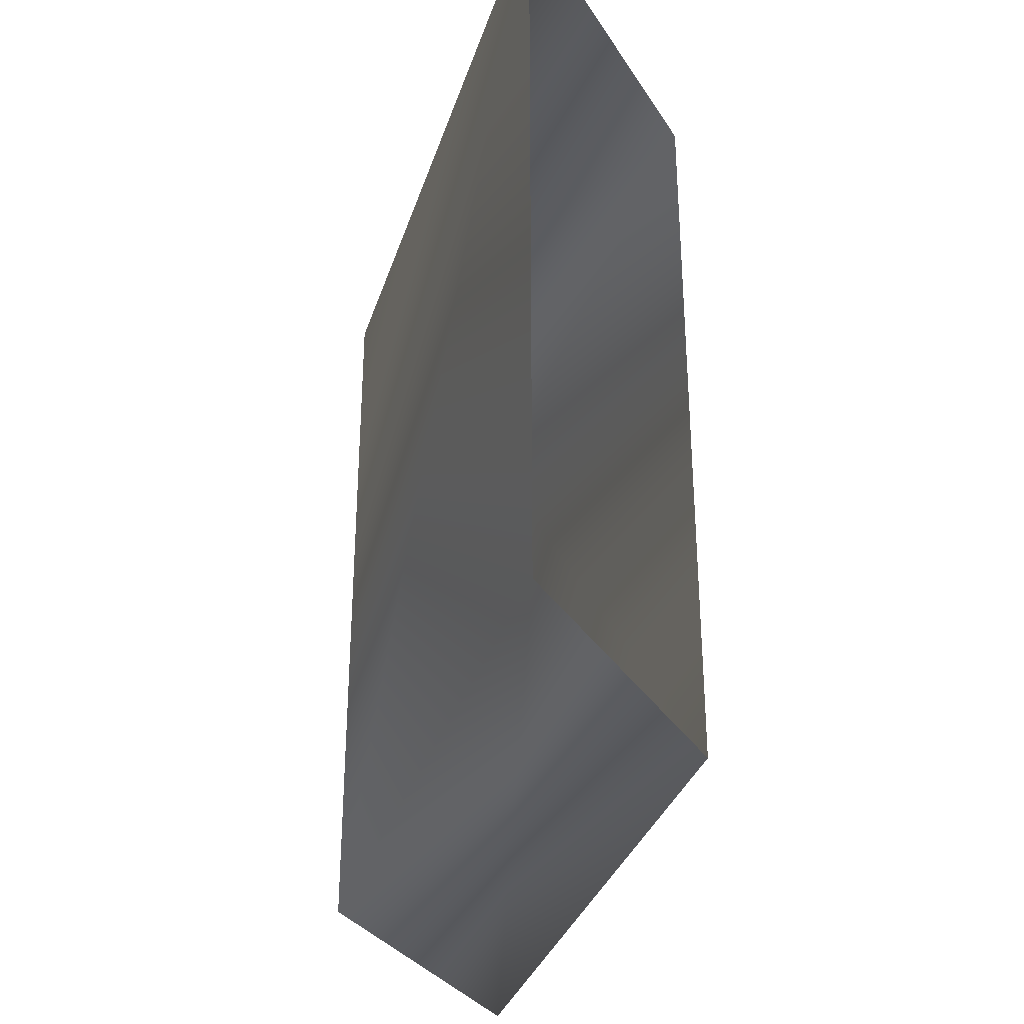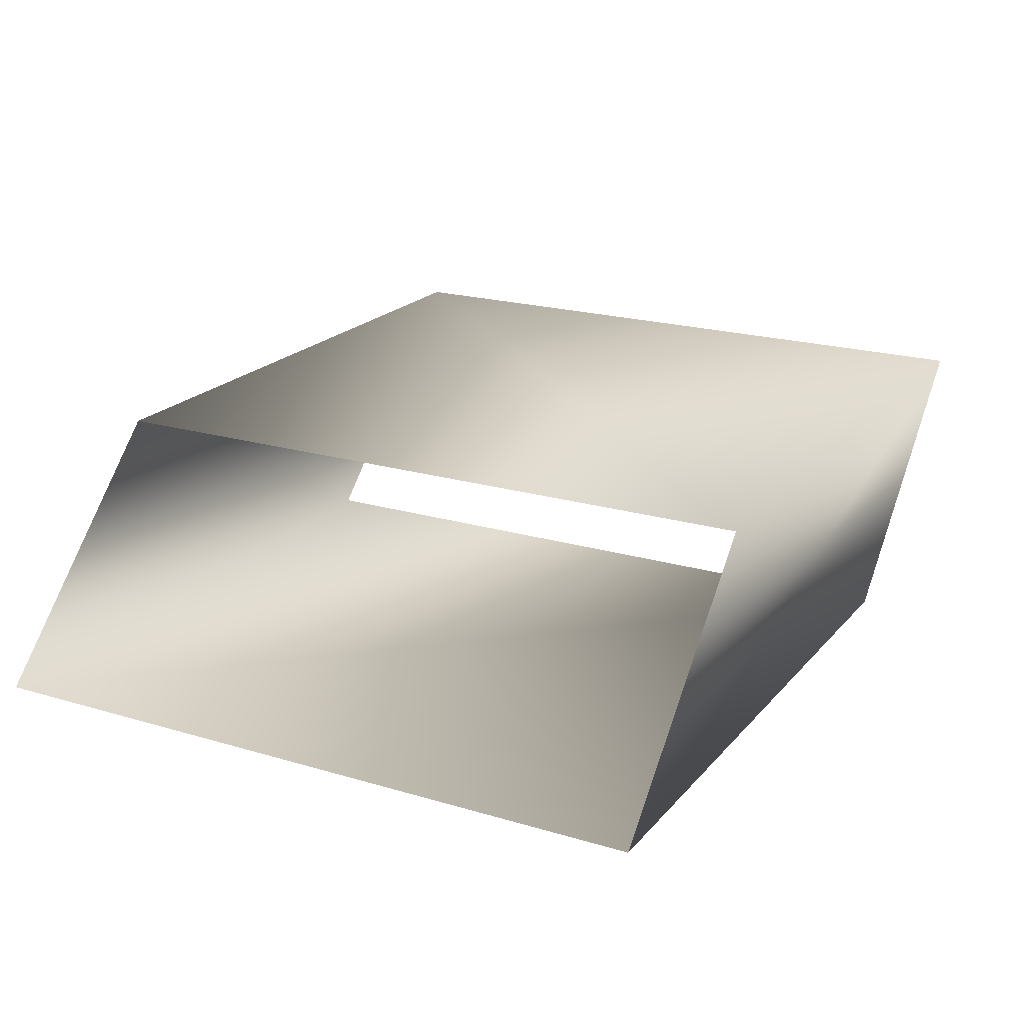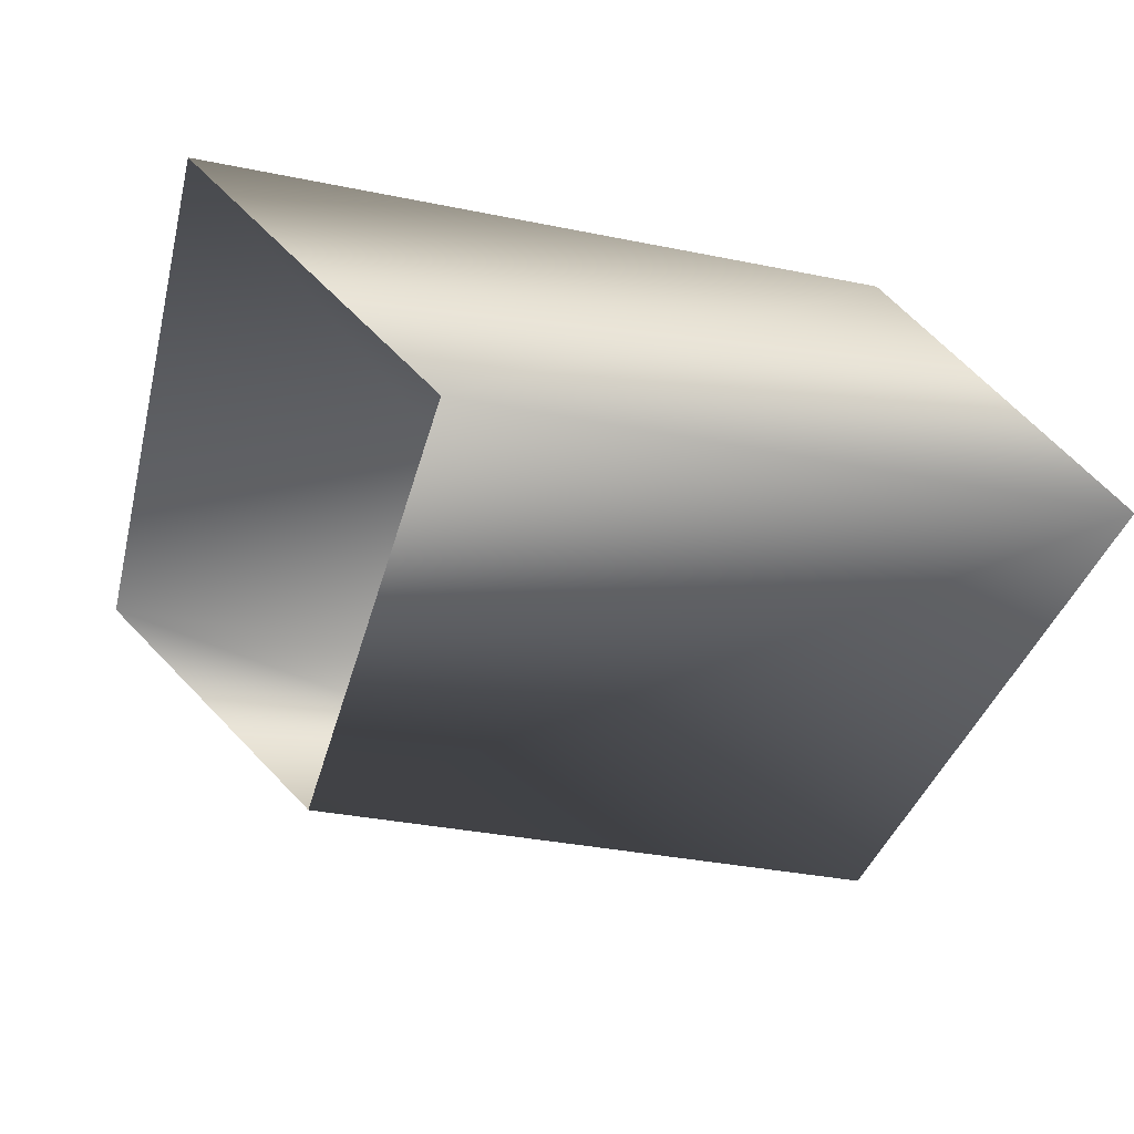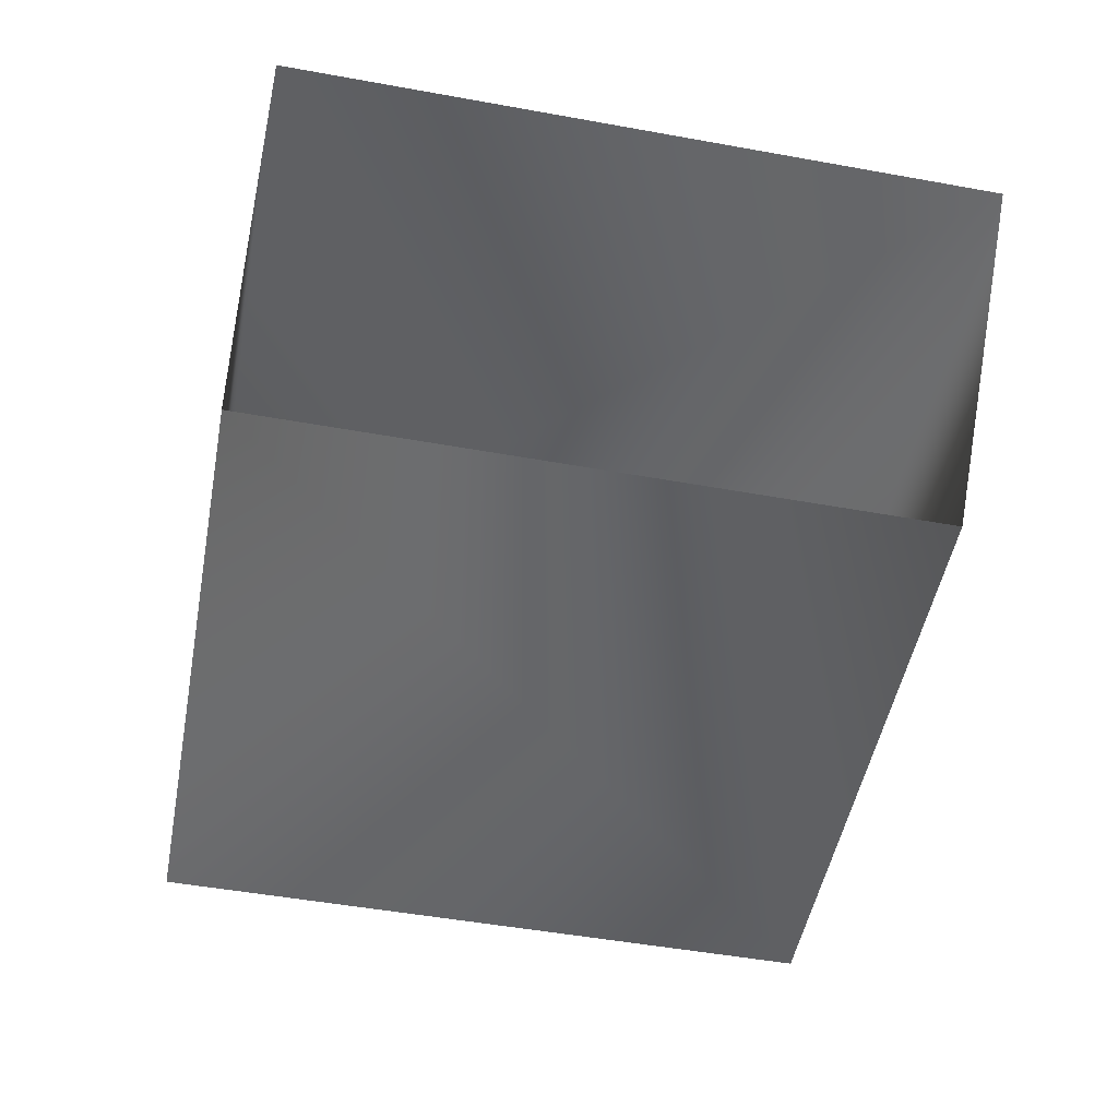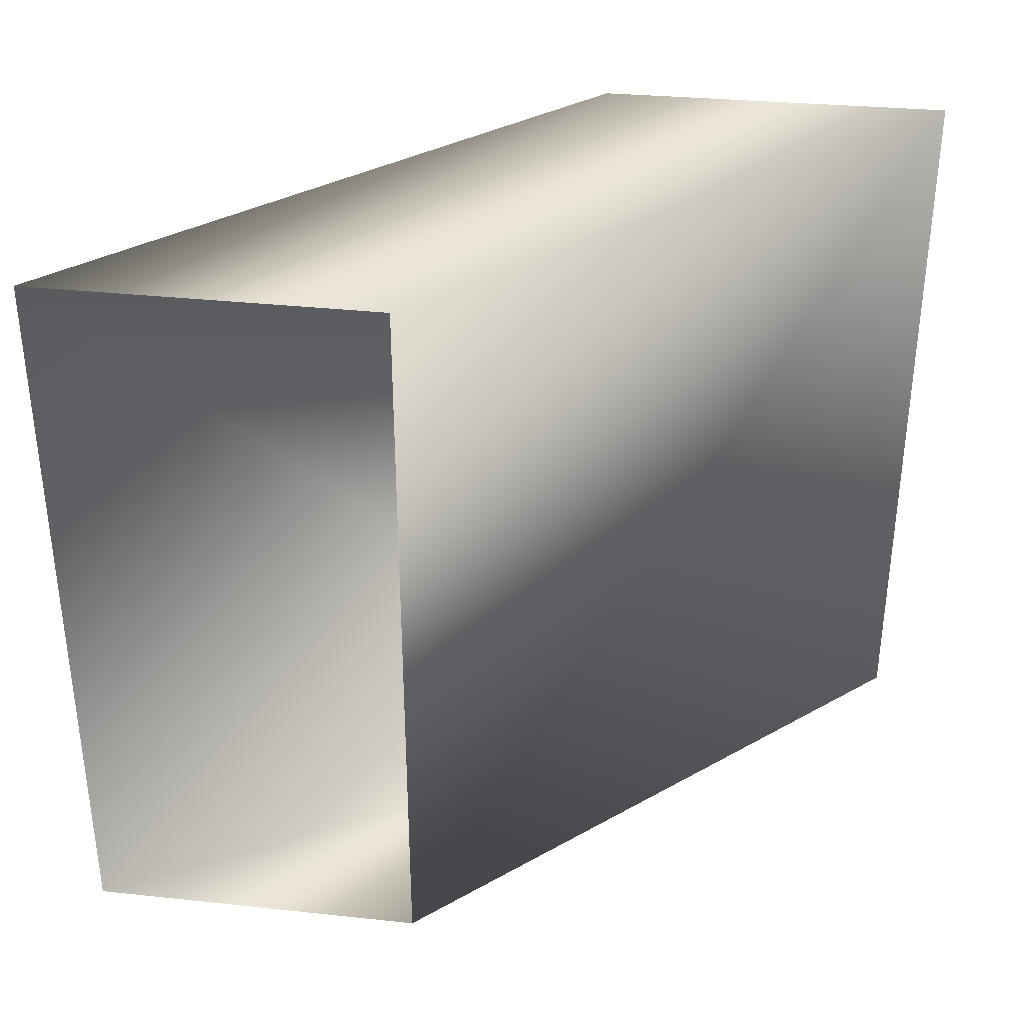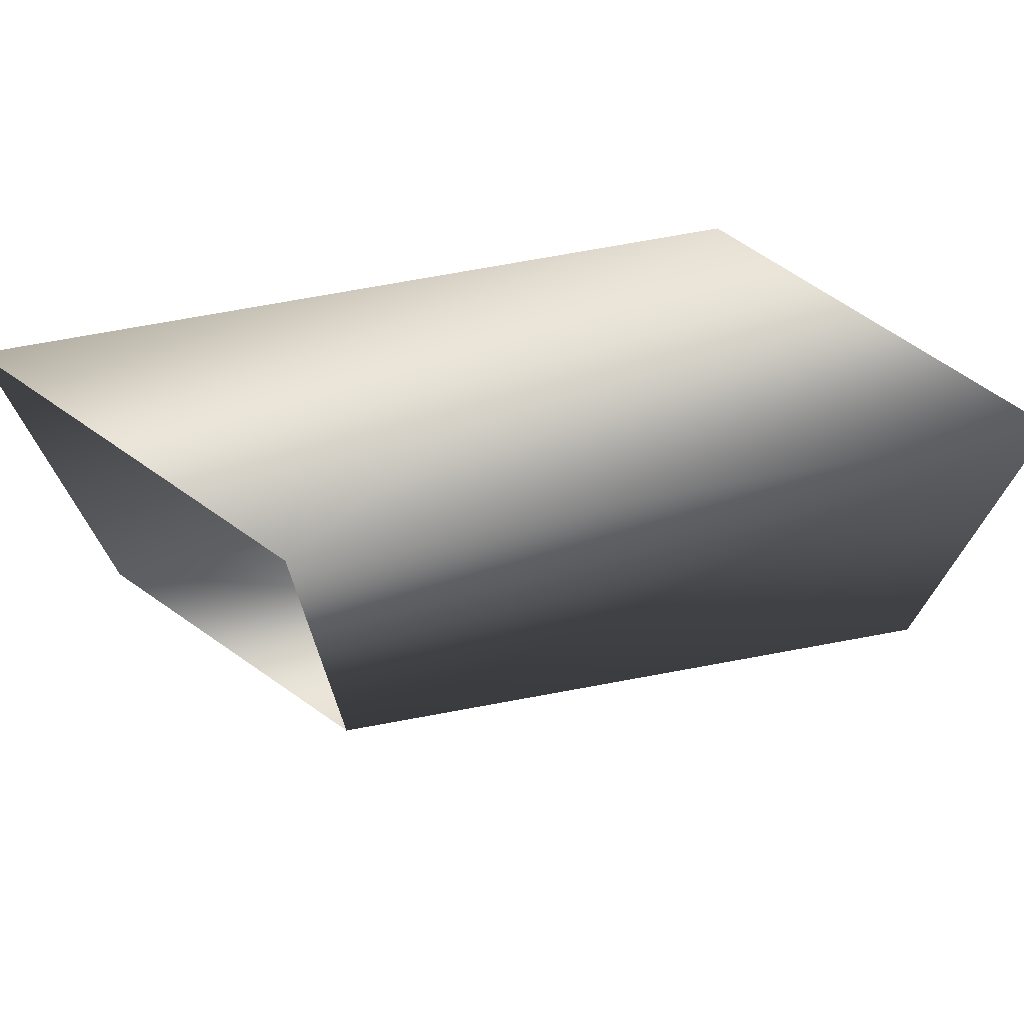
<metadata>
{"format":"obj","ext":"obj","renderer":"f3d","projection":"perspective","resolution":1024,"background":"white","views":[{"elev":-33.1,"azim":73.5,"up":"+Y"},{"elev":20.7,"azim":-61.6,"up":"+Z"},{"elev":-36.9,"azim":165.5,"up":"+Z"},{"elev":-51.5,"azim":79.0,"up":"+Z"},{"elev":35.2,"azim":-36.8,"up":"+Y"},{"elev":73.1,"azim":-10.4,"up":"+Y"}]}
</metadata>
<code>
g maze32
v 20.19 13.46 46.54
v 24.43 13.47 50.78
v 20.19 0.2661 46.55
v 24.43 0.2757 50.79
v 32.11 13.46 46.54
v 36.53 13.47 50.78
v 32.11 0.2661 46.55
v 36.53 0.2757 50.79
f 5 1 2
f 5 2 6
f 7 3 1
f 7 1 5
f 8 4 3
f 8 3 7
f 6 2 4
f 6 4 8

</code>
